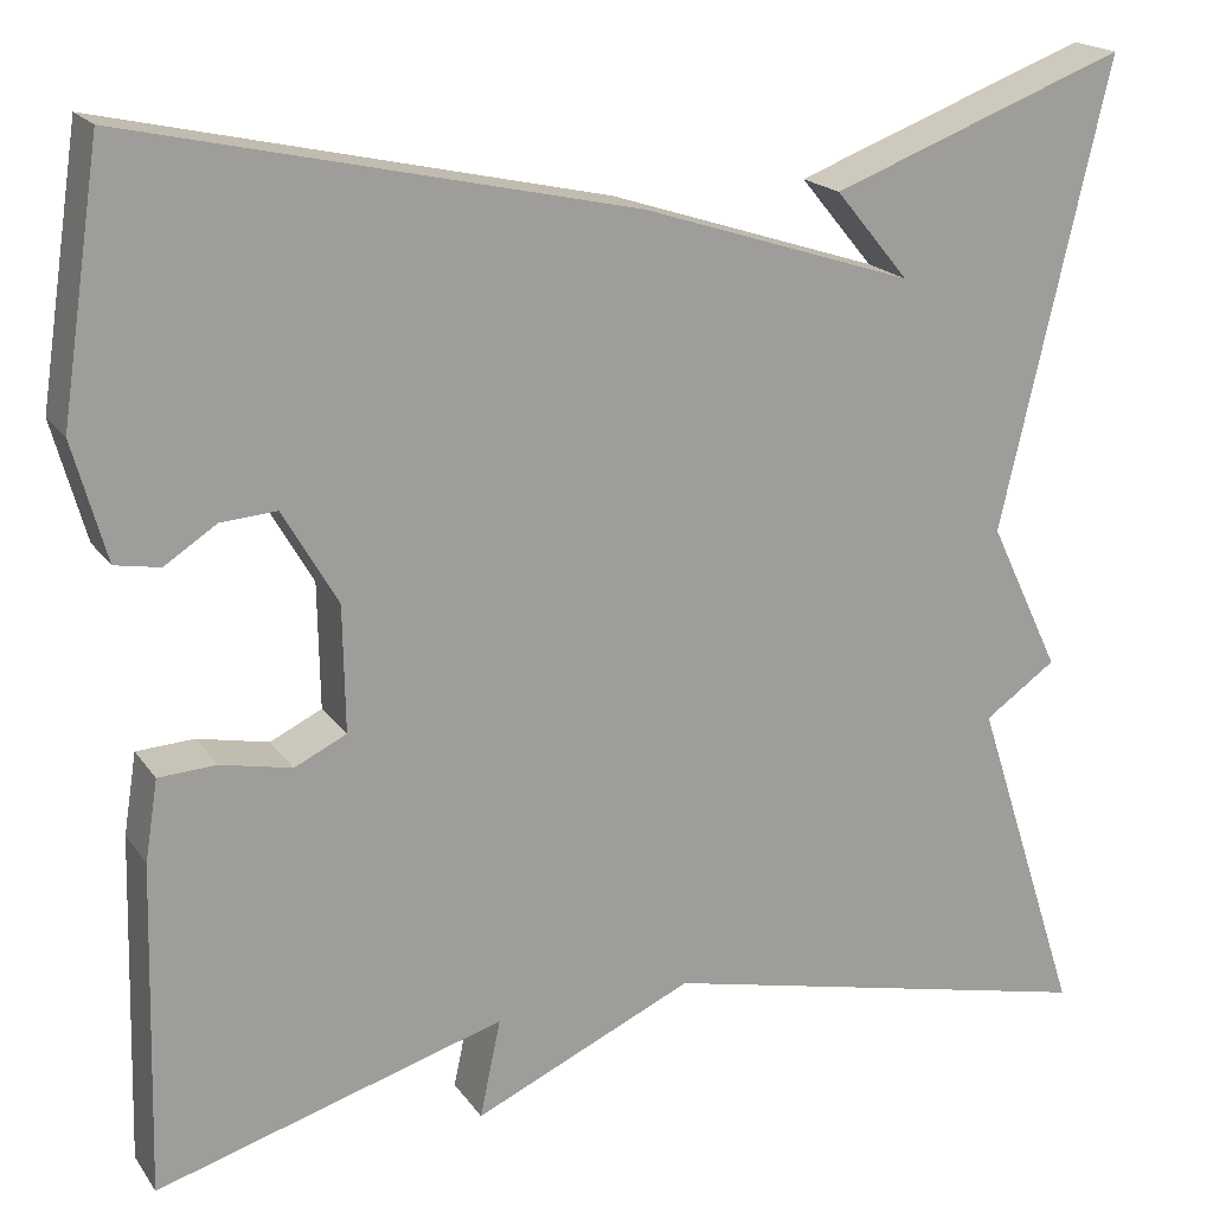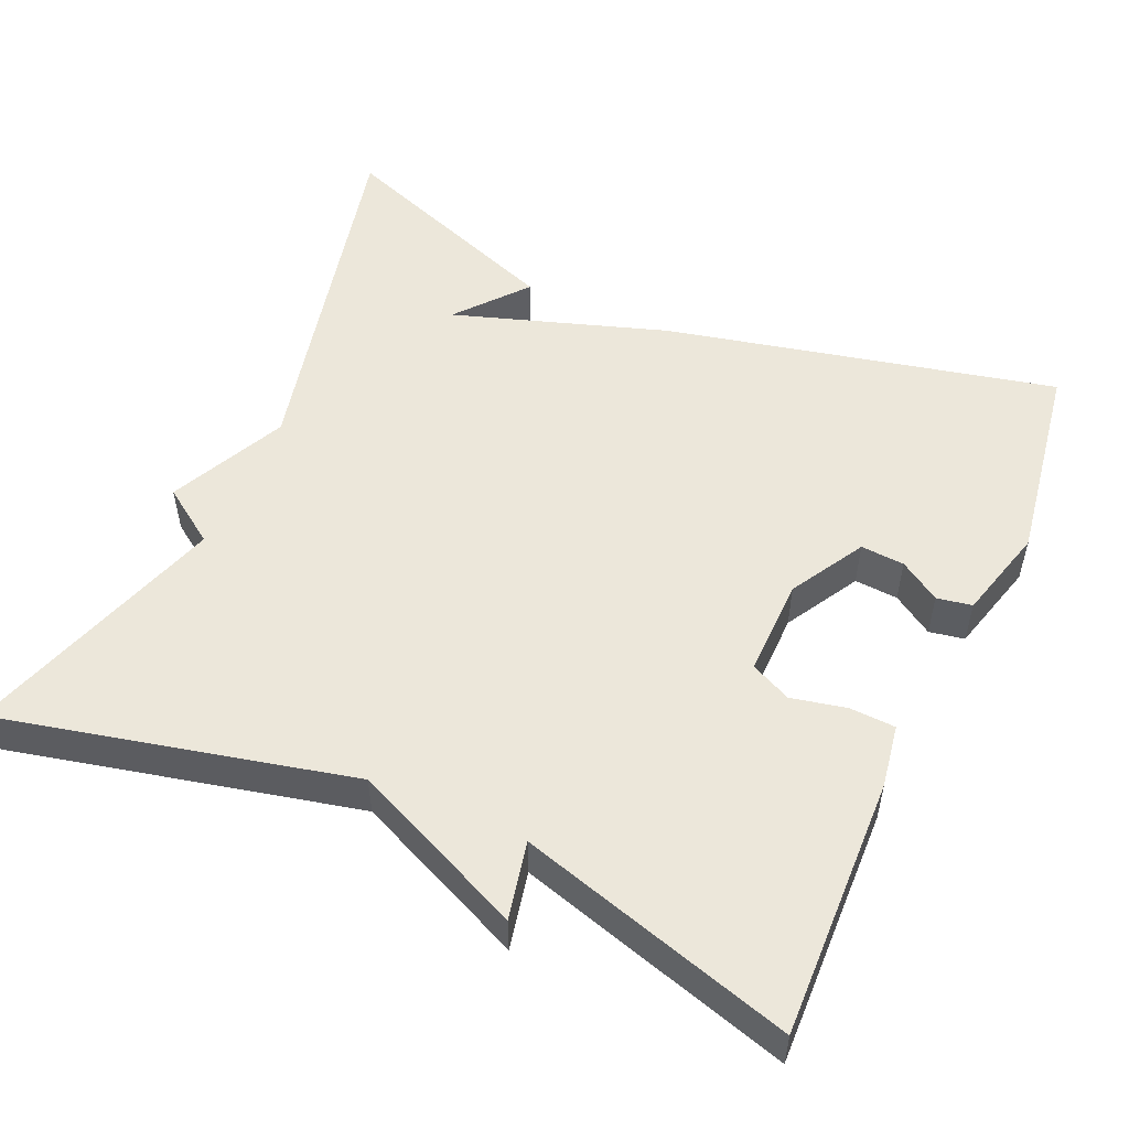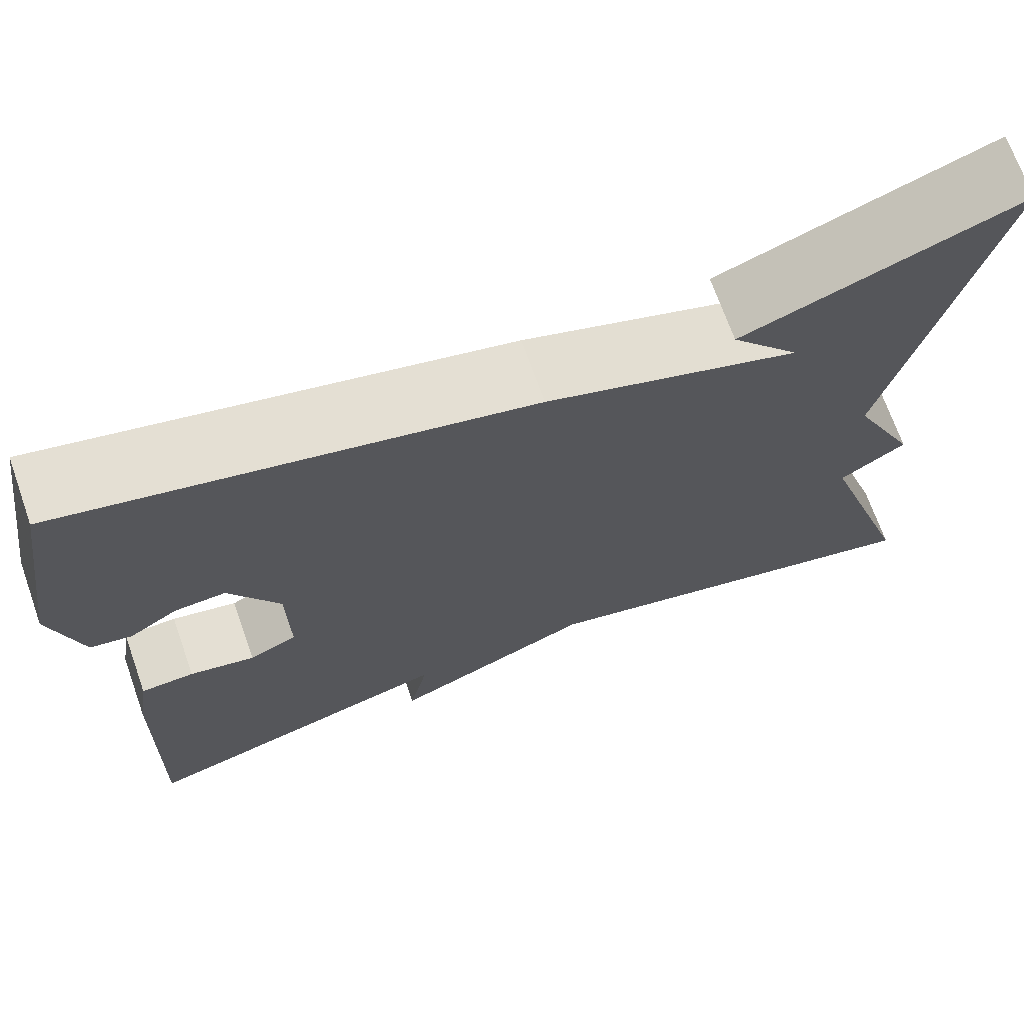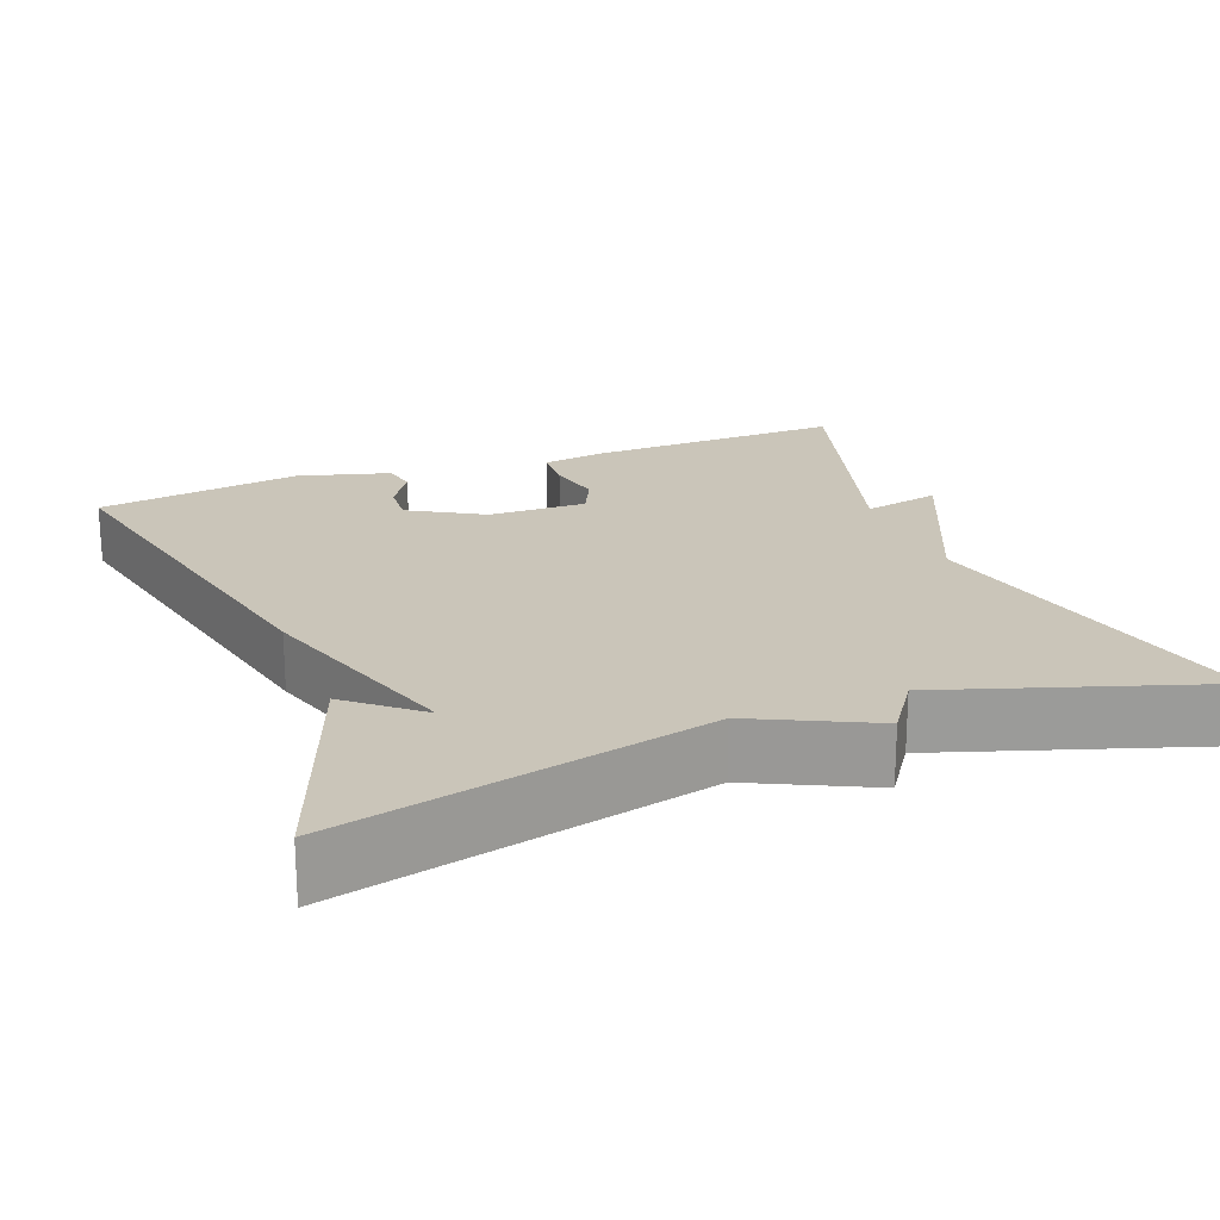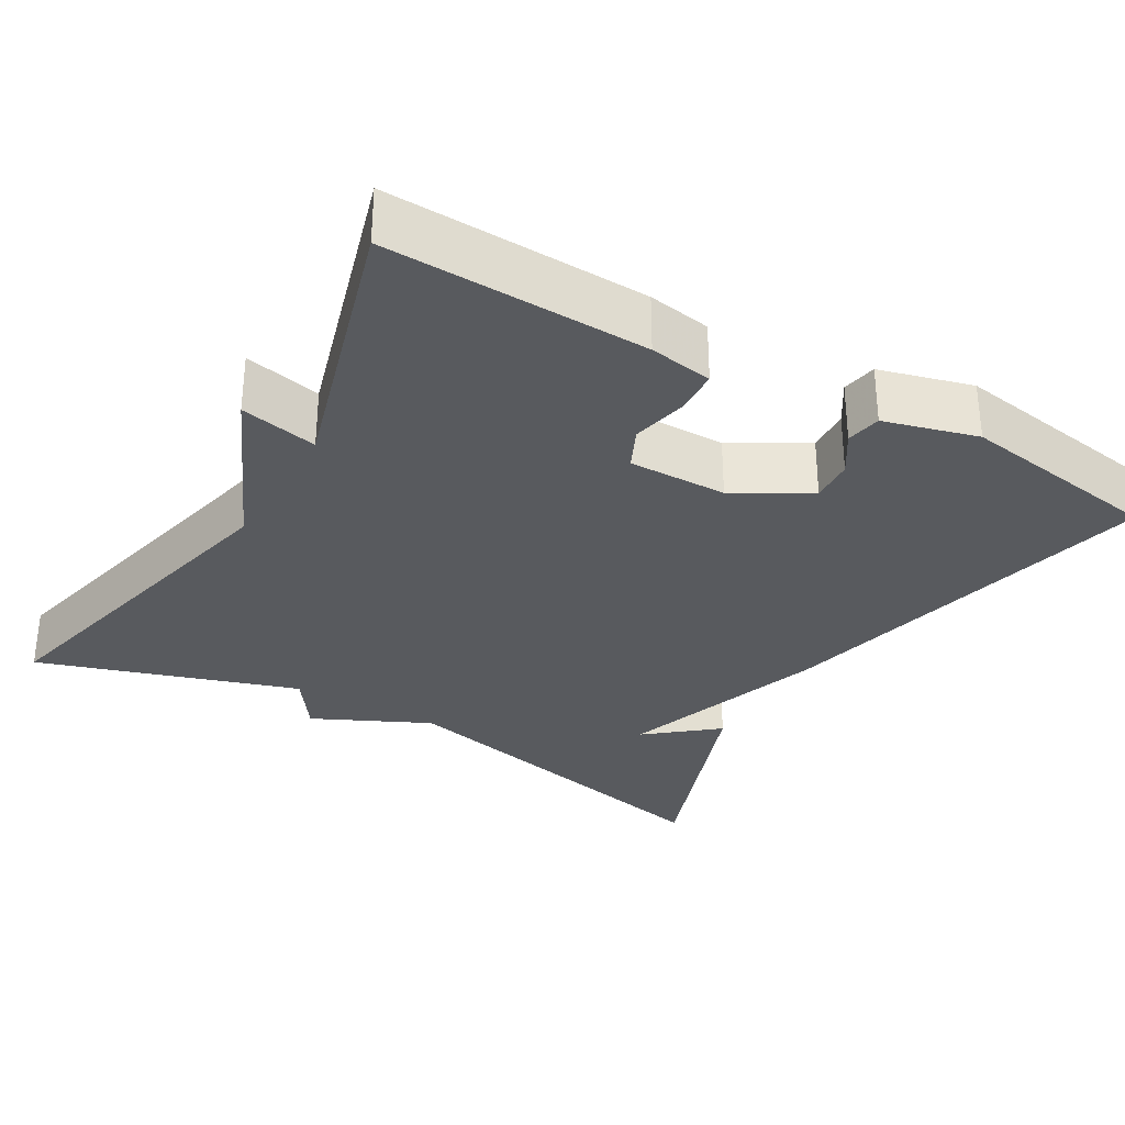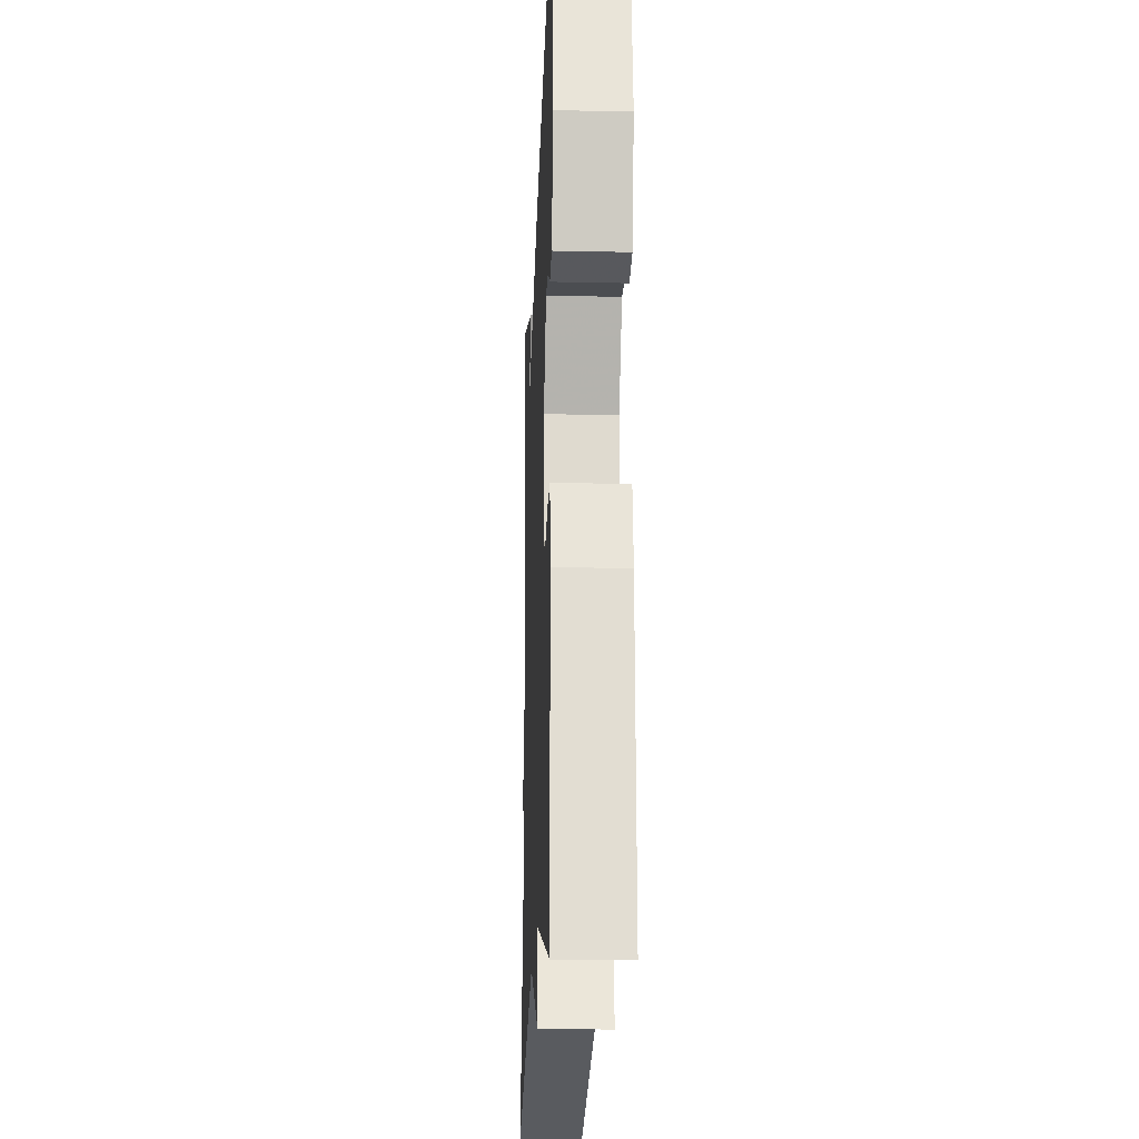
<metadata>
{"format":"obj","ext":"obj","renderer":"f3d","projection":"perspective","resolution":1024,"background":"white","views":[{"elev":19.0,"azim":-24.4,"up":"+Z"},{"elev":52.7,"azim":-156.2,"up":"+Y"},{"elev":70.1,"azim":-19.5,"up":"+Z"},{"elev":20.7,"azim":69.0,"up":"+Y"},{"elev":-31.1,"azim":-120.4,"up":"+Y"},{"elev":-19.7,"azim":-92.3,"up":"+Z"}]}
</metadata>
<code>
v 0.5 0.07 0.5
v 0.392 0.07 0.032
v 0.464 0.07 -0.118
v 0.392 0.07 -0.168
v 0.5 0.07 -0.5
v 0.05 0.07 -0.397
v -0.171 0.07 -0.496
v -0.15 0.07 -0.397
v -0.5 0.07 -0.5
v -0.491 0.07 -0.167
v -0.478 0.07 -0.086
v -0.42 0.07 -0.083
v -0.349 0.07 -0.098
v -0.297 0.07 -0.073
v -0.299 0.07 0.053
v -0.354 0.07 0.148
v -0.41 0.07 0.144
v -0.462 0.07 0.11
v -0.507 0.07 0.118
v -0.54 0.07 0.237
v -0.5 0.07 0.5
v 0.002 0.07 0.388
v 0.276 0.07 0.299
v 0.202 0.07 0.388
v 0.5 0 0.5
v 0.392 0 0.032
v 0.464 0 -0.118
v 0.392 0 -0.168
v 0.5 0 -0.5
v 0.05 0 -0.397
v -0.171 0 -0.496
v -0.15 0 -0.397
v -0.5 0 -0.5
v -0.491 0 -0.167
v -0.478 0 -0.086
v -0.42 0 -0.083
v -0.349 0 -0.098
v -0.297 0 -0.073
v -0.299 0 0.053
v -0.354 0 0.148
v -0.41 0 0.144
v -0.462 0 0.11
v -0.507 0 0.118
v -0.54 0 0.237
v -0.5 0 0.5
v 0.002 0 0.388
v 0.276 0 0.299
v 0.202 0 0.388
f 23 24 1
f 20 21 22 23
f 17 18 19 20
f 16 17 20 23
f 15 16 23
f 14 15 23
f 11 12 13
f 10 11 13
f 9 10 13
f 8 9 13
f 8 13 14
f 6 7 8
f 6 8 14 23
f 4 5 6
f 2 3 4 6
f 1 2 6 23
f 25 48 47
f 47 46 45 44
f 44 43 42 41
f 47 44 41 40
f 47 40 39
f 47 39 38
f 37 36 35
f 37 35 34
f 37 34 33
f 37 33 32
f 38 37 32
f 32 31 30
f 47 38 32 30
f 30 29 28
f 30 28 27 26
f 47 30 26 25
f 1 25 26 2
f 2 26 27 3
f 3 27 28 4
f 4 28 29 5
f 5 29 30 6
f 6 30 31 7
f 7 31 32 8
f 8 32 33 9
f 9 33 34 10
f 10 34 35 11
f 11 35 36 12
f 12 36 37 13
f 13 37 38 14
f 14 38 39 15
f 15 39 40 16
f 16 40 41 17
f 17 41 42 18
f 18 42 43 19
f 19 43 44 20
f 20 44 45 21
f 21 45 46 22
f 22 46 47 23
f 23 47 48 24
f 24 48 25 1

</code>
